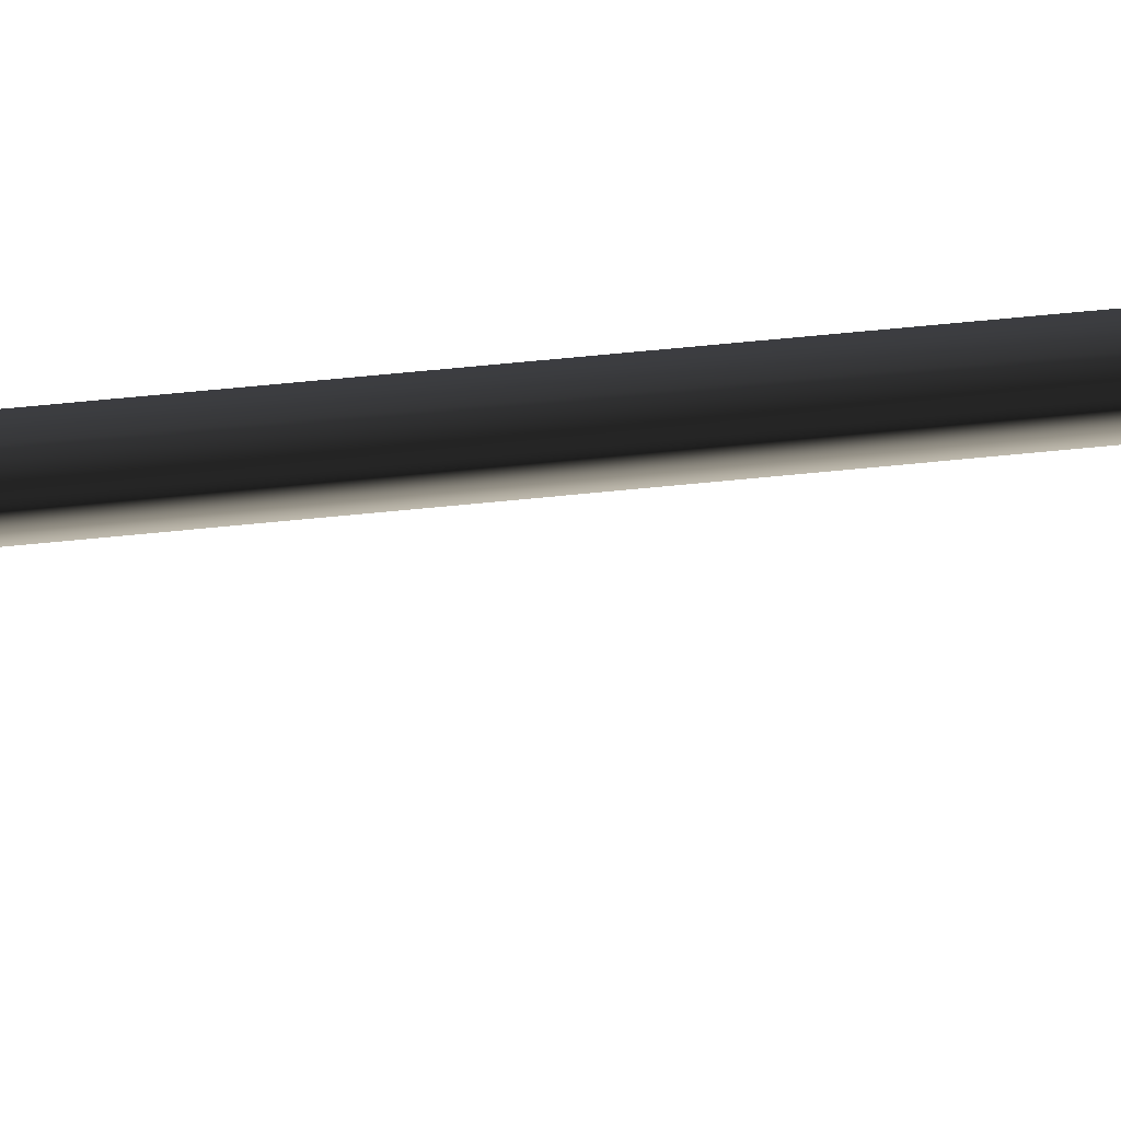
<metadata>
{"format":"obj","ext":"obj","renderer":"f3d","projection":"perspective","resolution":1024,"background":"white","views":[{"elev":27.6,"azim":-101.2,"up":"+Y"}]}
</metadata>
<code>
o instance_50/Component_28/ID403#ID403
v -0.2805 0.1937 0.1907
v -0.2794 0.1906 0.1919
v -0.3039 0.1937 0.1908
v -0.3039 0.1905 0.192
v -0.2794 0.1906 0.1919
v -0.3039 0.1937 0.1908
v -0.3039 0.1905 0.192
v -0.2805 0.1937 0.1907
v -0.3039 0.1957 0.1939
v -0.3039 0.1906 0.1959
v -0.3039 0.1938 0.1971
v -0.3039 0.1906 0.1959
v -0.3039 0.1957 0.1939
v -0.3039 0.1938 0.1971
v -0.2761 0.1906 0.1958
v -0.2761 0.1906 0.1958
v -0.2805 0.1937 -0.1979
v -0.2794 0.1906 -0.1992
v -0.2794 0.1906 -0.1992
v -0.2805 0.1937 -0.1979
v -0.2778 0.1957 0.1938
v -0.2778 0.1957 0.1938
v -0.2751 0.1938 0.197
v -0.2751 0.1938 0.197
v -0.2761 0.1906 -0.2031
v -0.2761 0.1906 -0.2031
v -0.3039 0.1937 -0.1979
v -0.3039 0.1906 -0.1992
v -0.3039 0.1937 -0.1979
v -0.3039 0.1906 -0.1992
v -0.2778 0.1957 -0.201
v -0.2778 0.1957 -0.201
v -0.2751 0.1938 -0.2042
v -0.2751 0.1938 -0.2042
v -0.3039 0.1906 -0.2031
v -0.3039 0.1906 -0.2031
v -0.3039 0.1938 -0.2042
v -0.3039 0.1957 -0.201
v -0.3039 0.1957 -0.201
v -0.3039 0.1938 -0.2042
f 3 2 1
f 2 3 4
f 7 6 5
f 8 5 6
f 9 4 3
f 9 10 4
f 10 9 11
f 14 13 12
f 7 12 13
f 6 7 13
f 10 2 4
f 2 10 15
f 16 12 5
f 7 5 12
f 1 18 17
f 18 1 2
f 5 8 19
f 20 19 8
f 1 9 3
f 9 1 21
f 22 8 13
f 6 13 8
f 21 11 9
f 11 21 23
f 24 22 14
f 13 14 22
f 15 11 23
f 11 15 10
f 12 16 14
f 24 14 16
f 15 18 2
f 18 15 25
f 26 16 19
f 5 19 16
f 18 27 17
f 27 18 28
f 30 19 29
f 20 29 19
f 31 1 17
f 1 31 21
f 22 32 8
f 20 8 32
f 33 21 31
f 21 33 23
f 24 34 22
f 32 22 34
f 15 33 25
f 33 15 23
f 24 16 34
f 26 34 16
f 18 35 28
f 35 18 25
f 26 19 36
f 30 36 19
f 38 35 37
f 38 28 35
f 28 38 27
f 29 39 30
f 36 30 39
f 40 36 39
f 38 17 27
f 17 38 31
f 32 39 20
f 29 20 39
f 37 31 38
f 31 37 33
f 34 40 32
f 39 32 40
f 35 33 37
f 33 35 25
f 26 36 34
f 40 34 36

</code>
